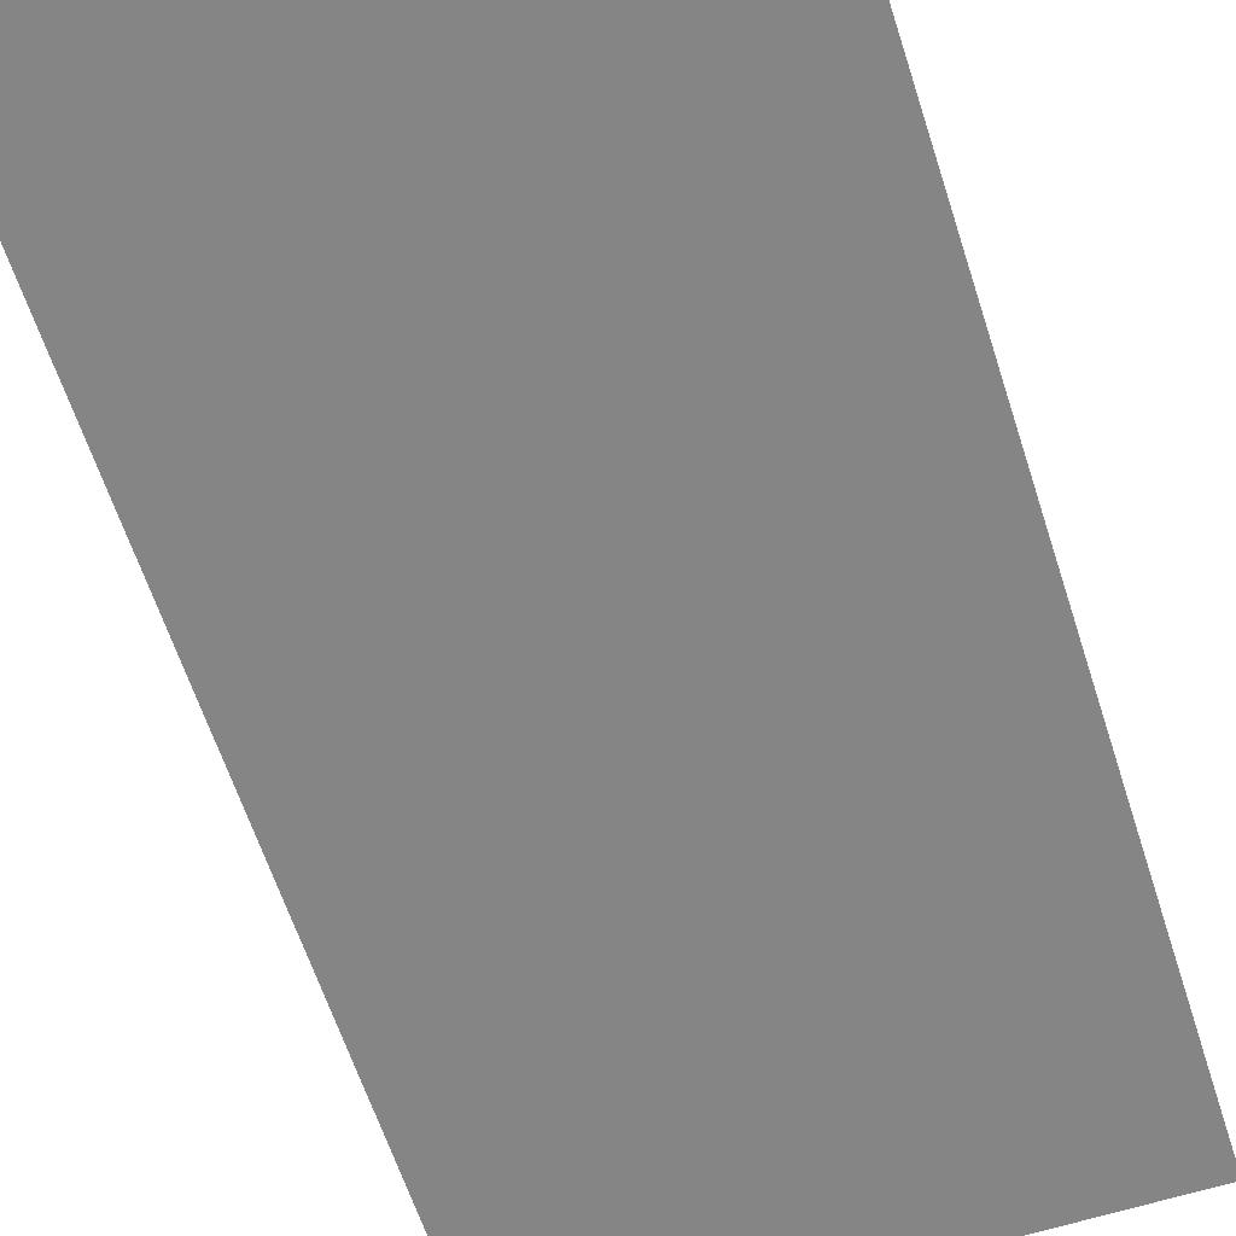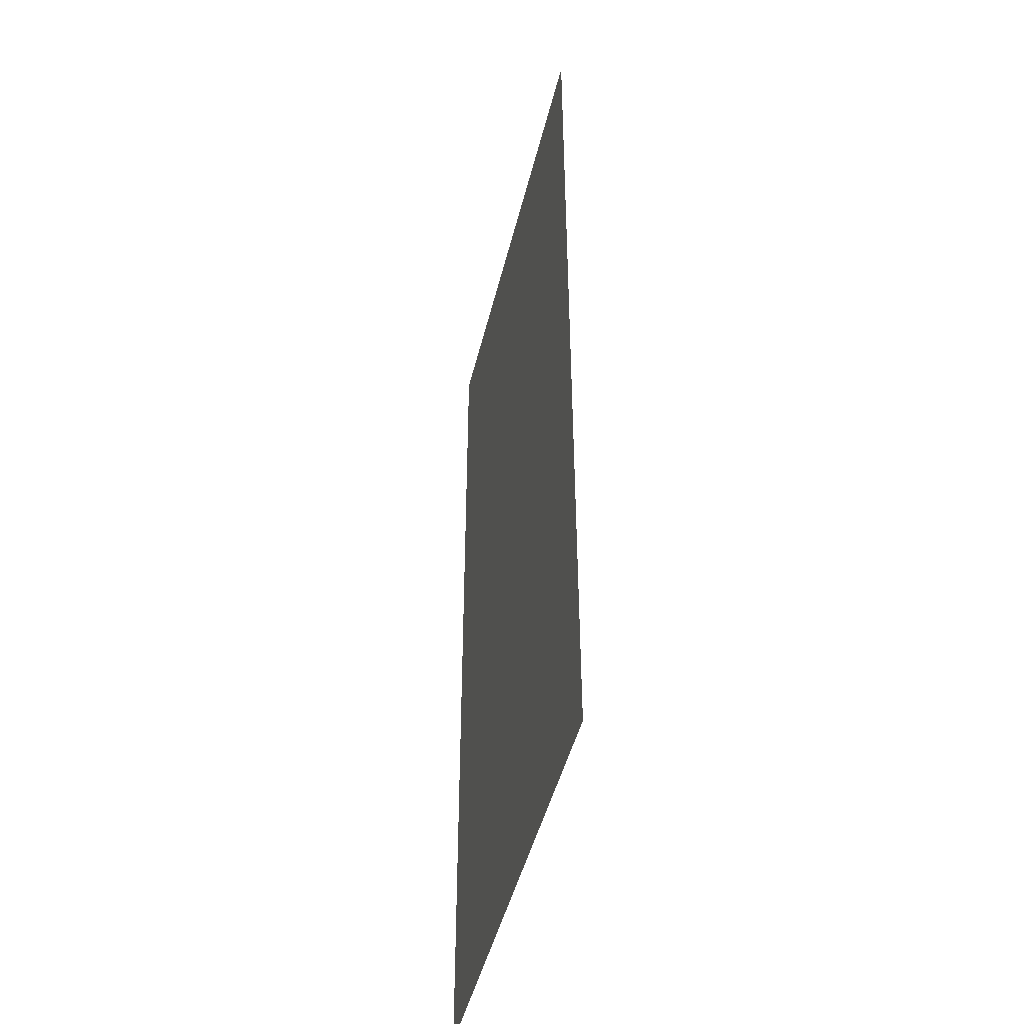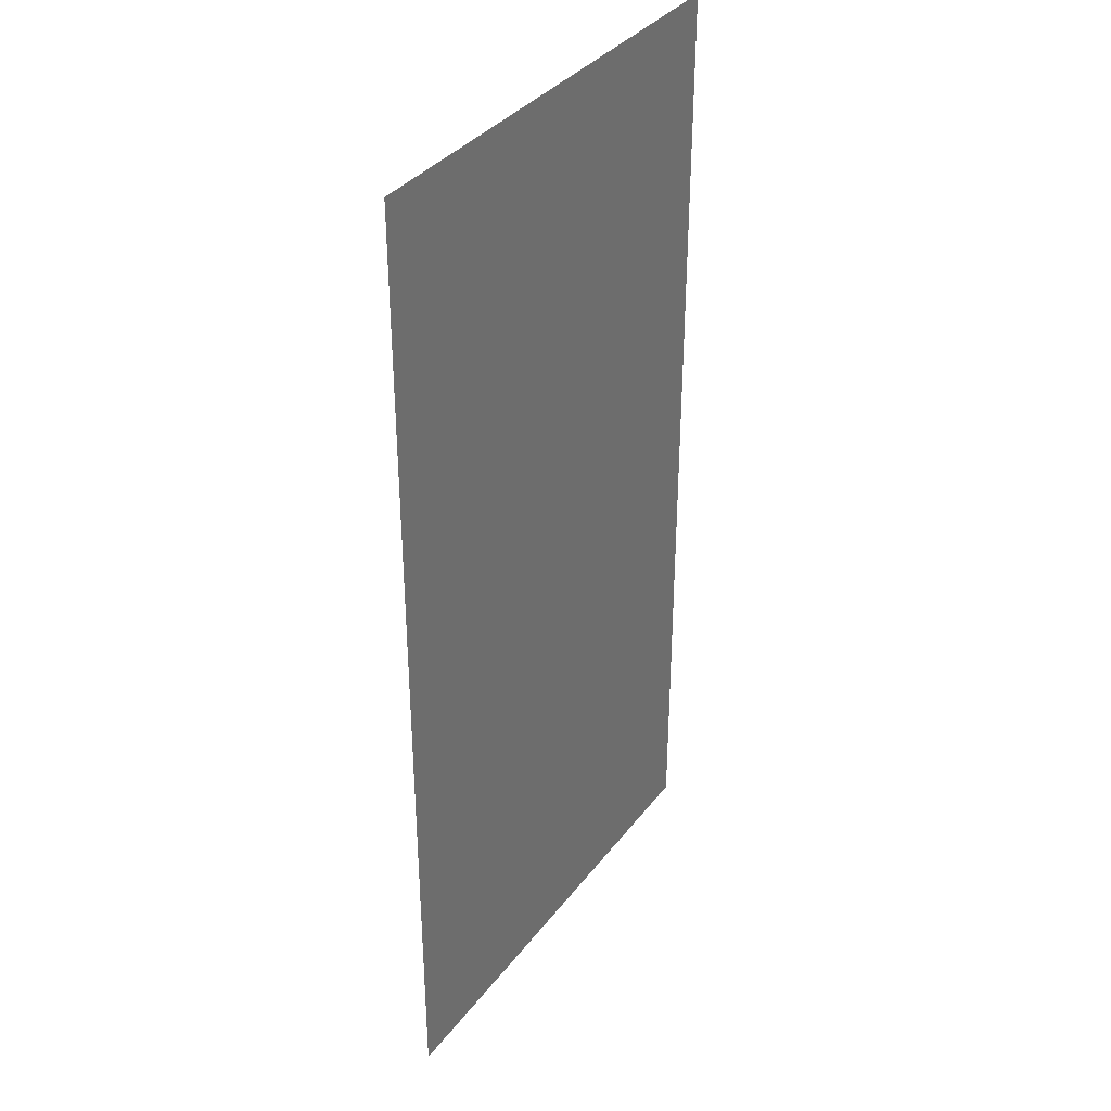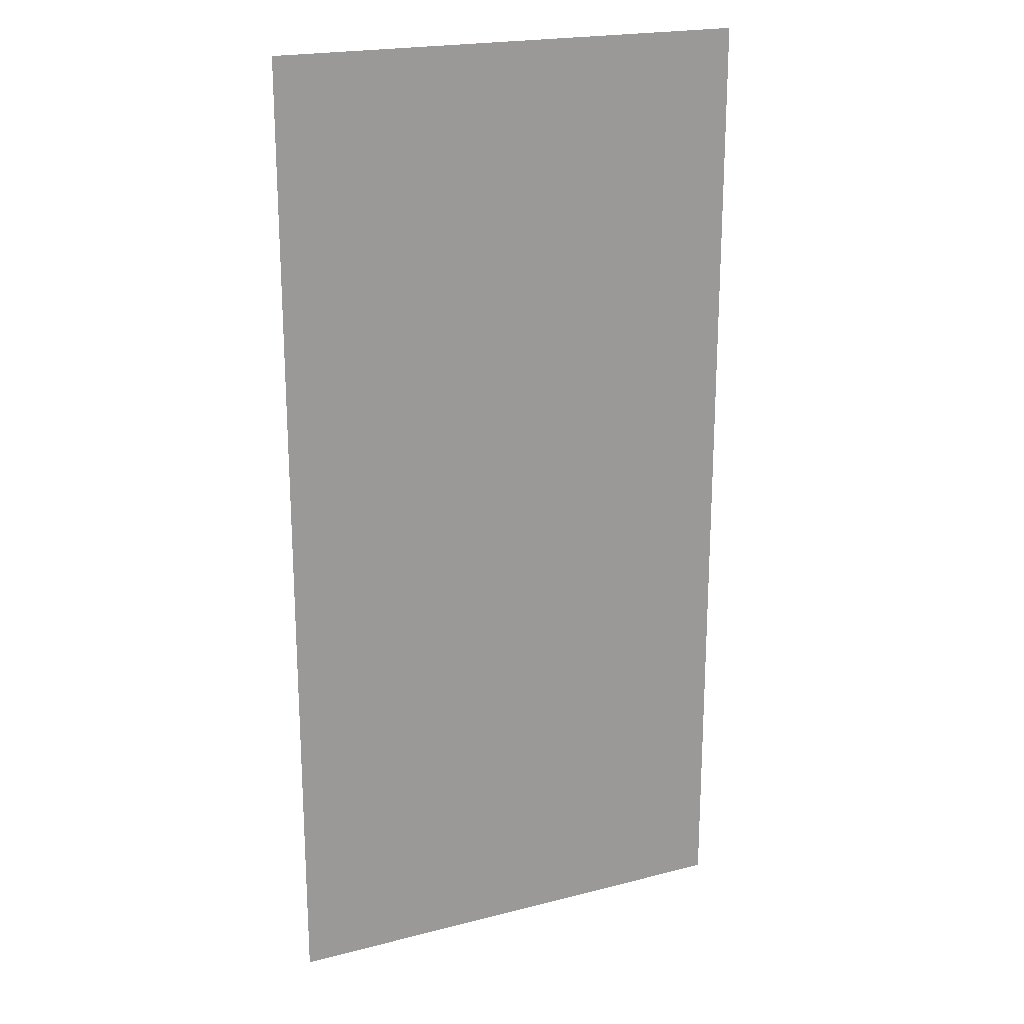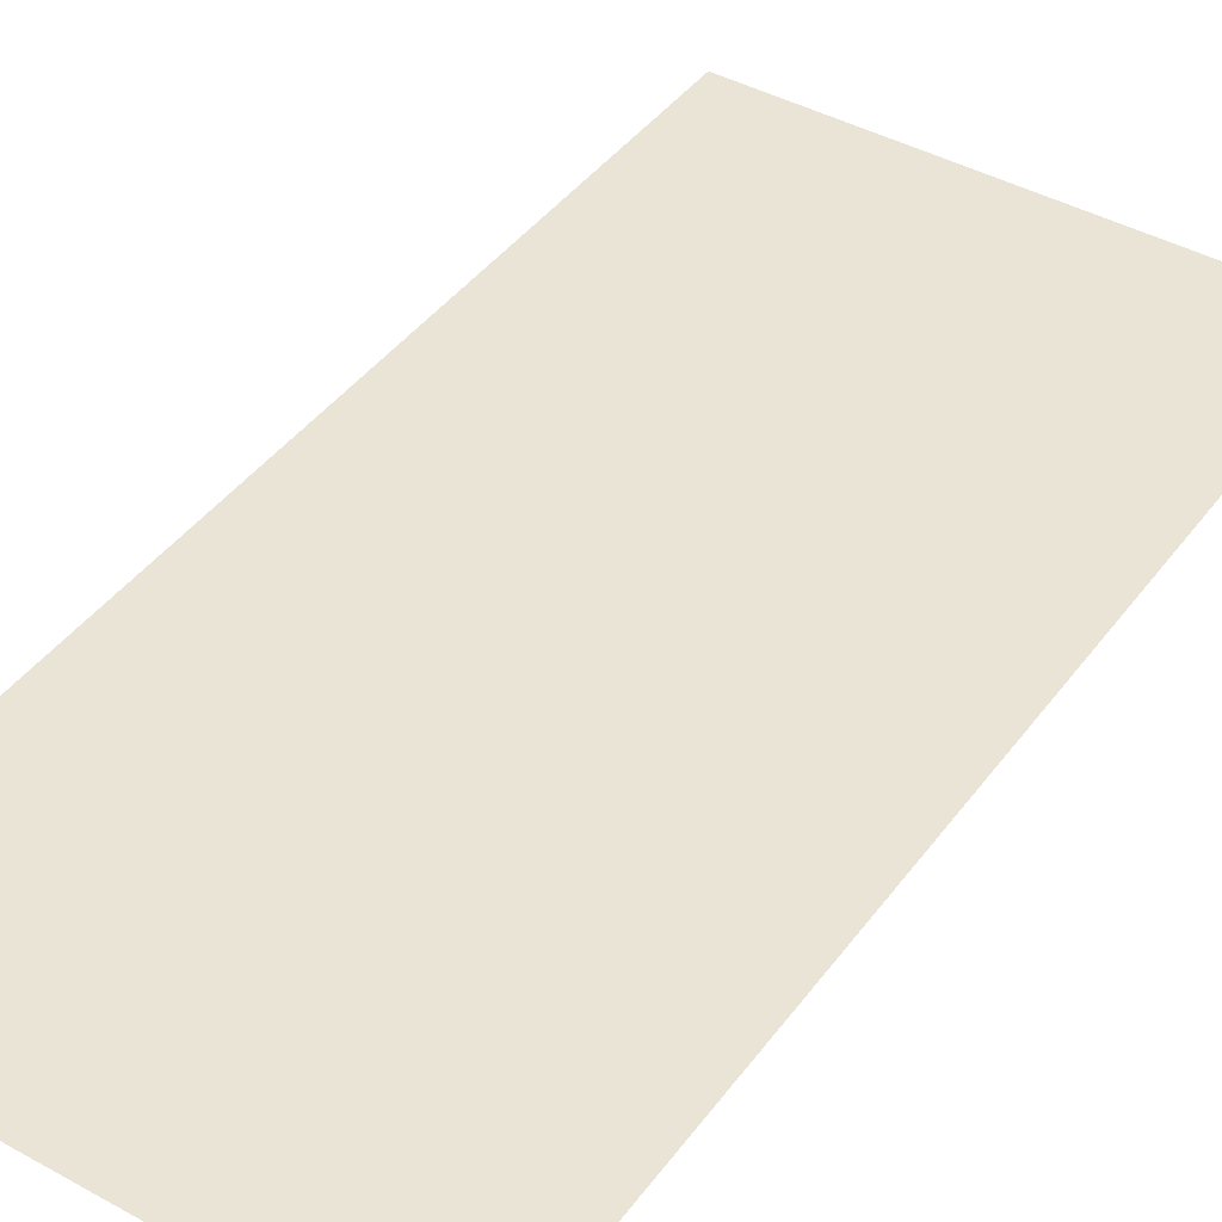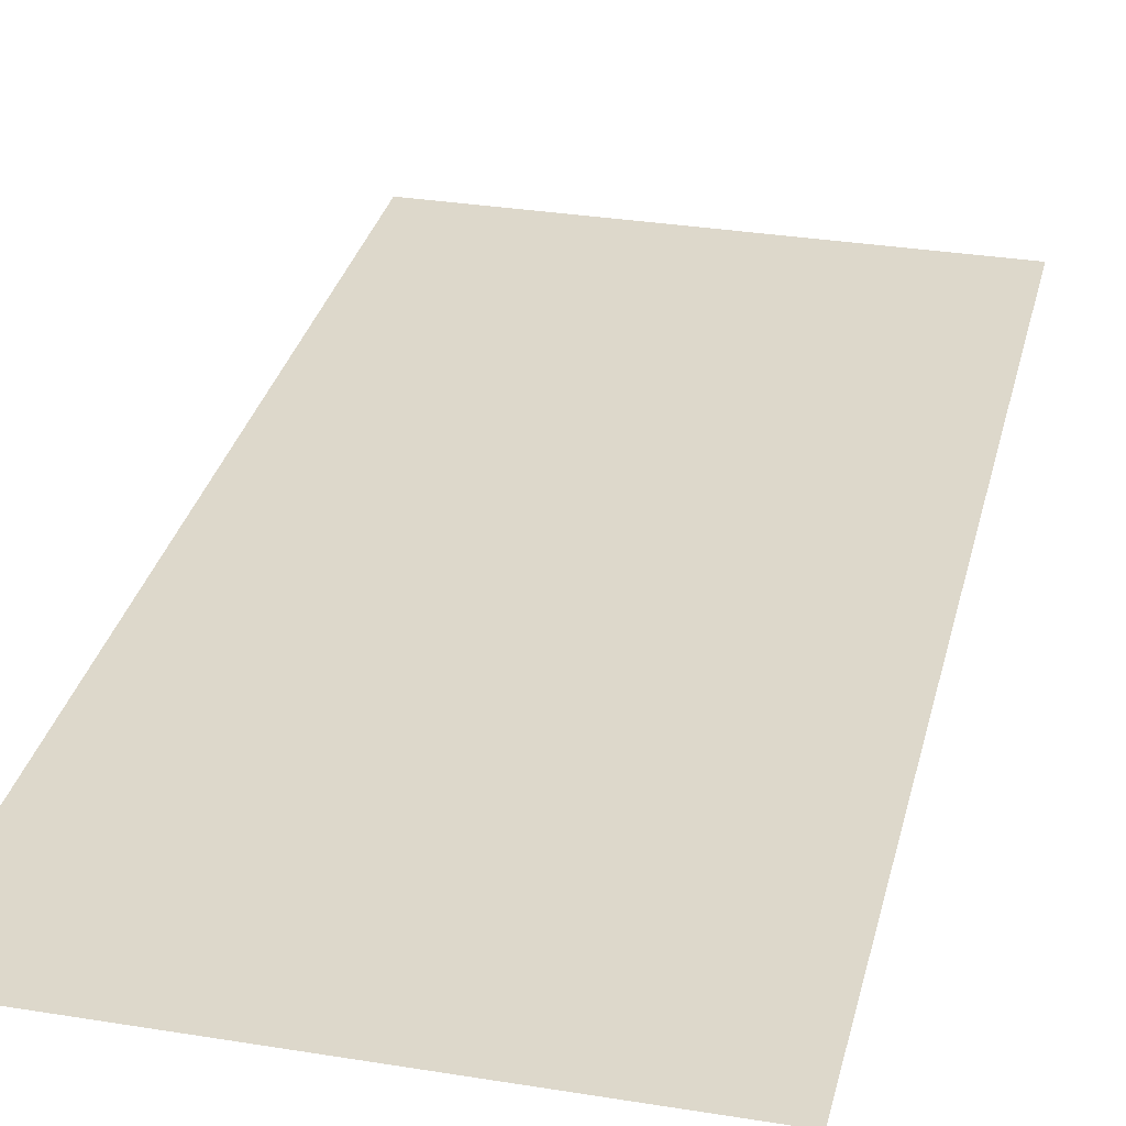
<metadata>
{"format":"obj","ext":"obj","renderer":"f3d","projection":"perspective","resolution":1024,"background":"white","views":[{"elev":-61.8,"azim":17.8,"up":"+Y"},{"elev":-46.2,"azim":-103.4,"up":"+Z"},{"elev":36.0,"azim":122.4,"up":"+Z"},{"elev":20.7,"azim":-24.9,"up":"+Z"},{"elev":42.4,"azim":-146.5,"up":"+Y"},{"elev":31.2,"azim":-166.9,"up":"+Y"}]}
</metadata>
<code>
v -40 0 80
v 40 0 80
v -40 0 -80
v 40 0 -80
f 2 3 1
f 2 4 3

</code>
